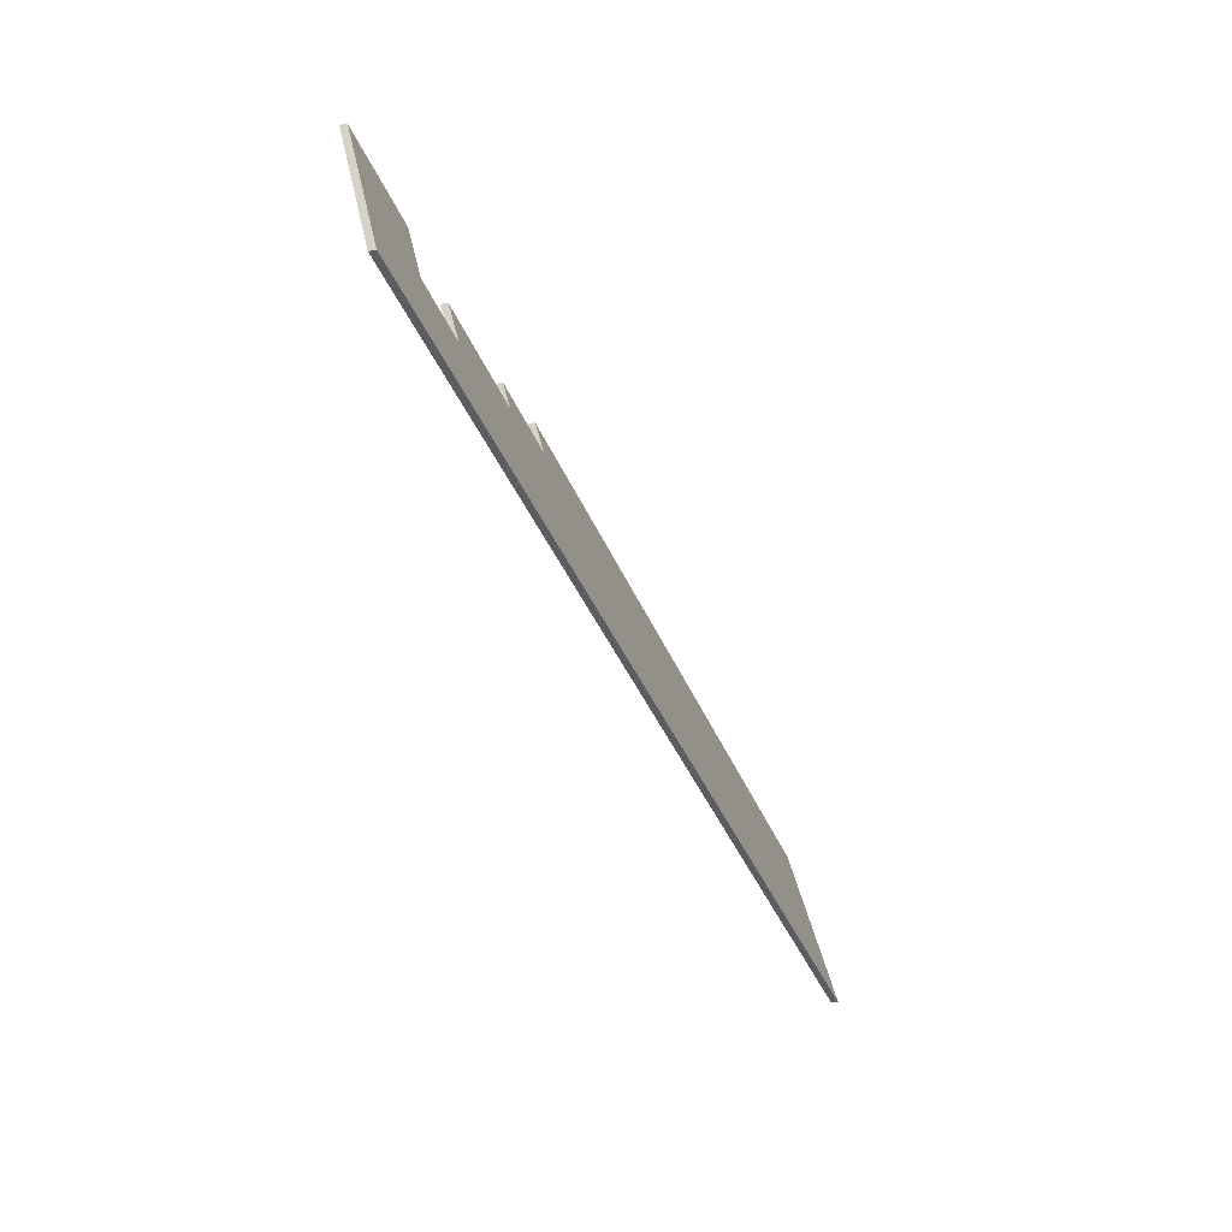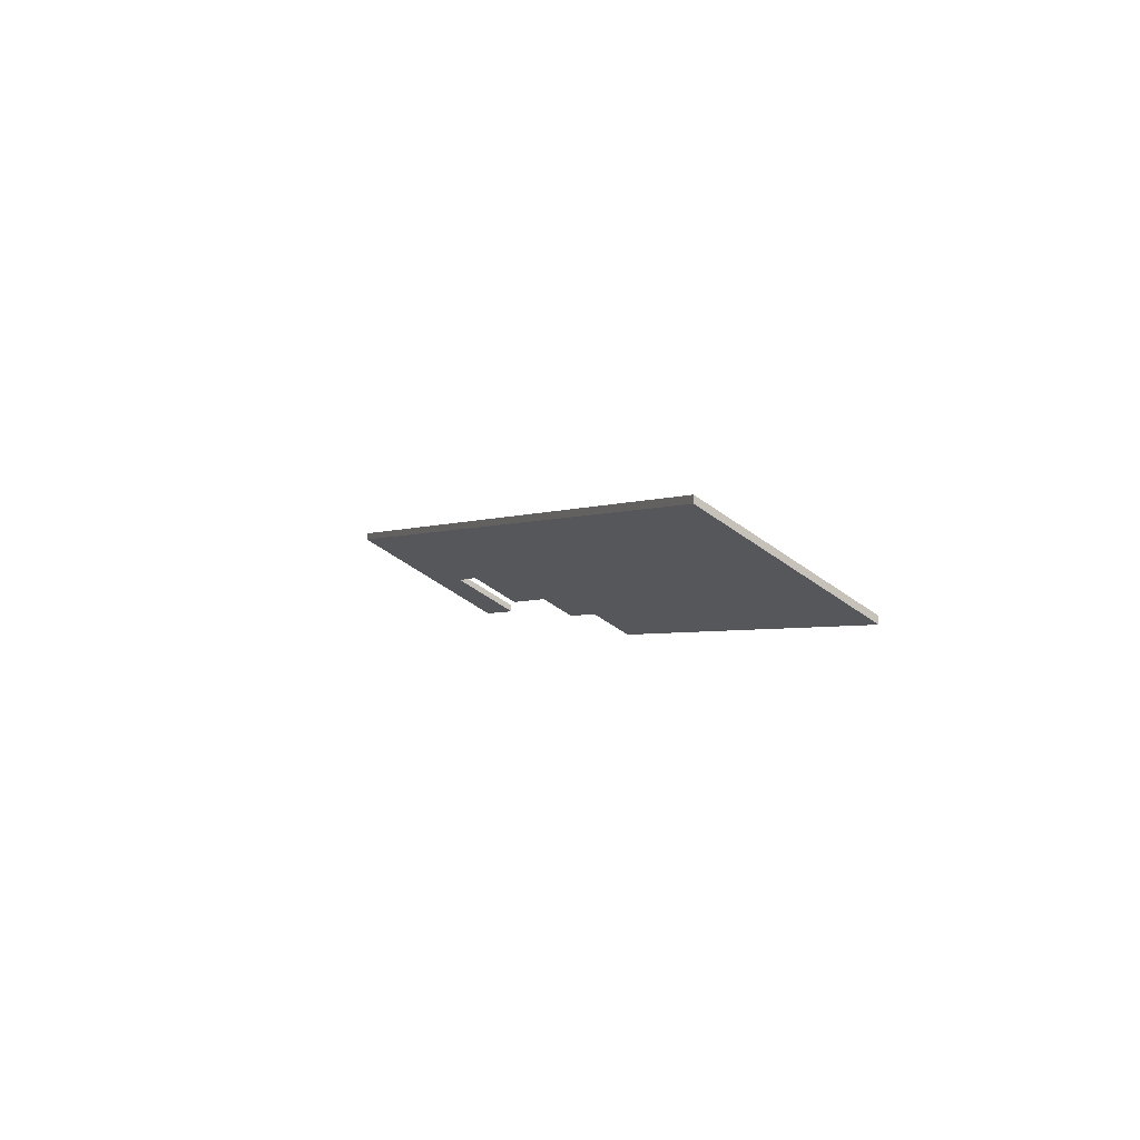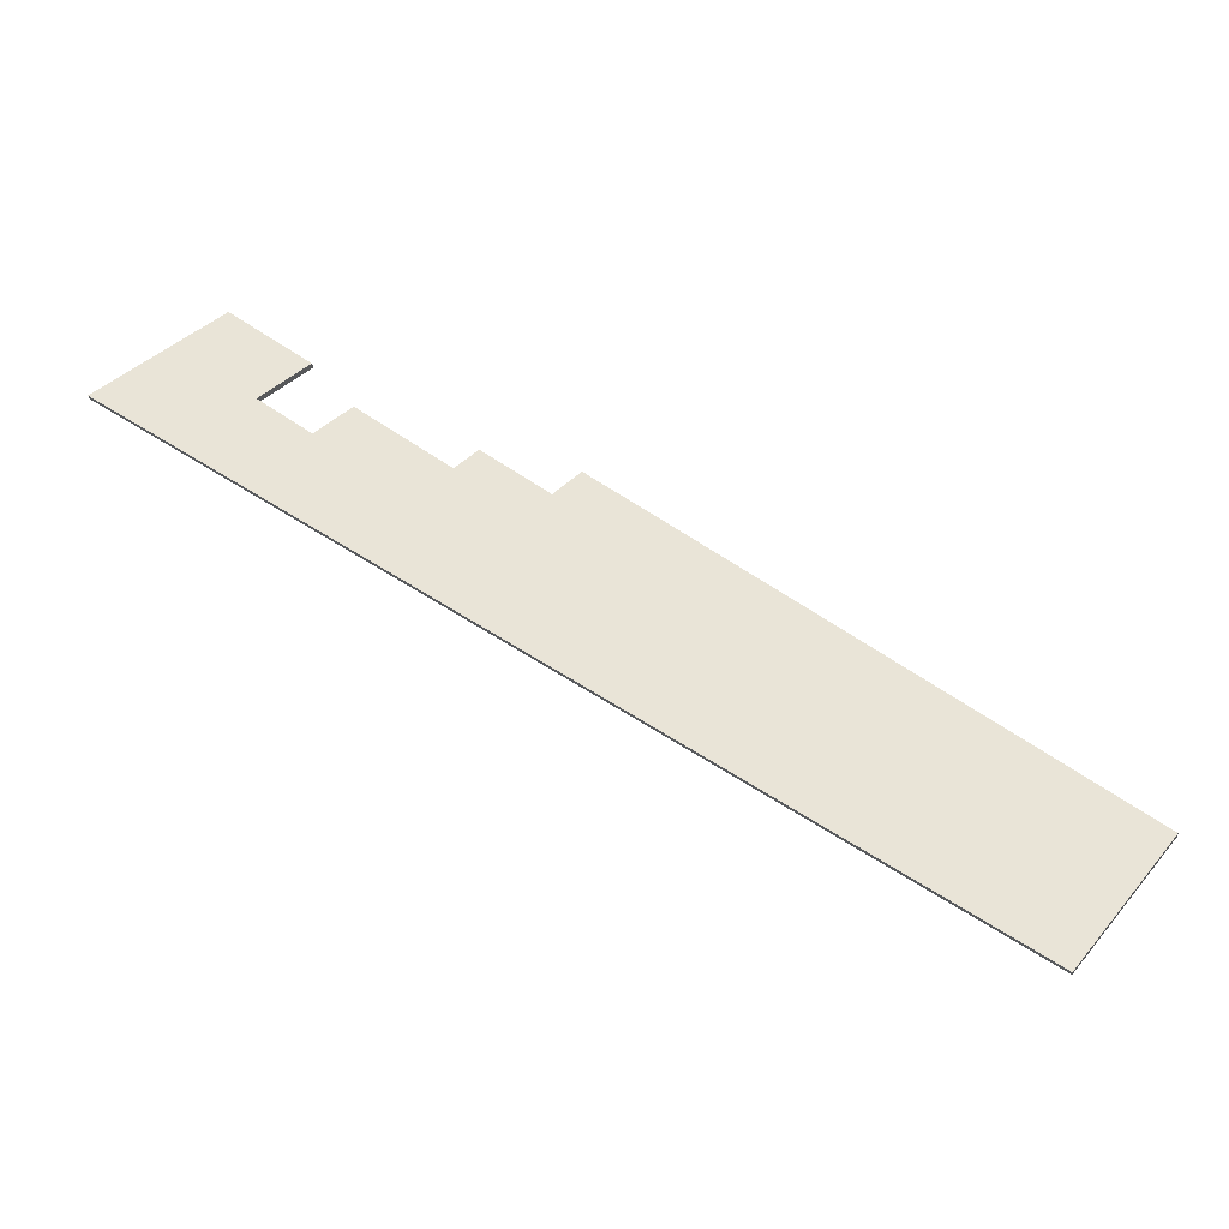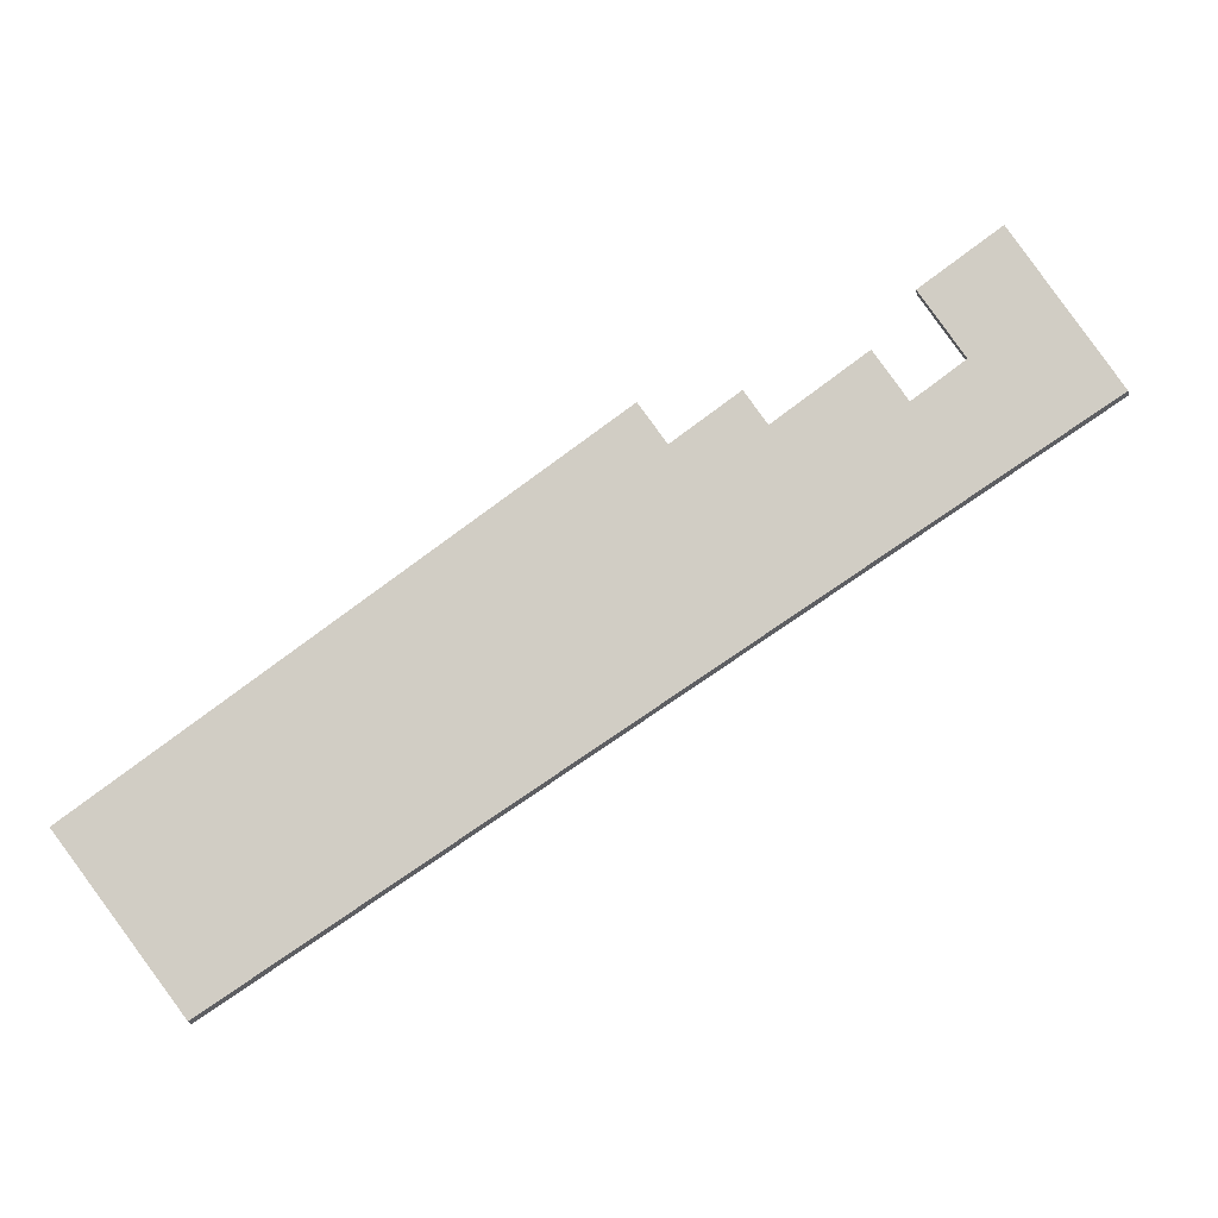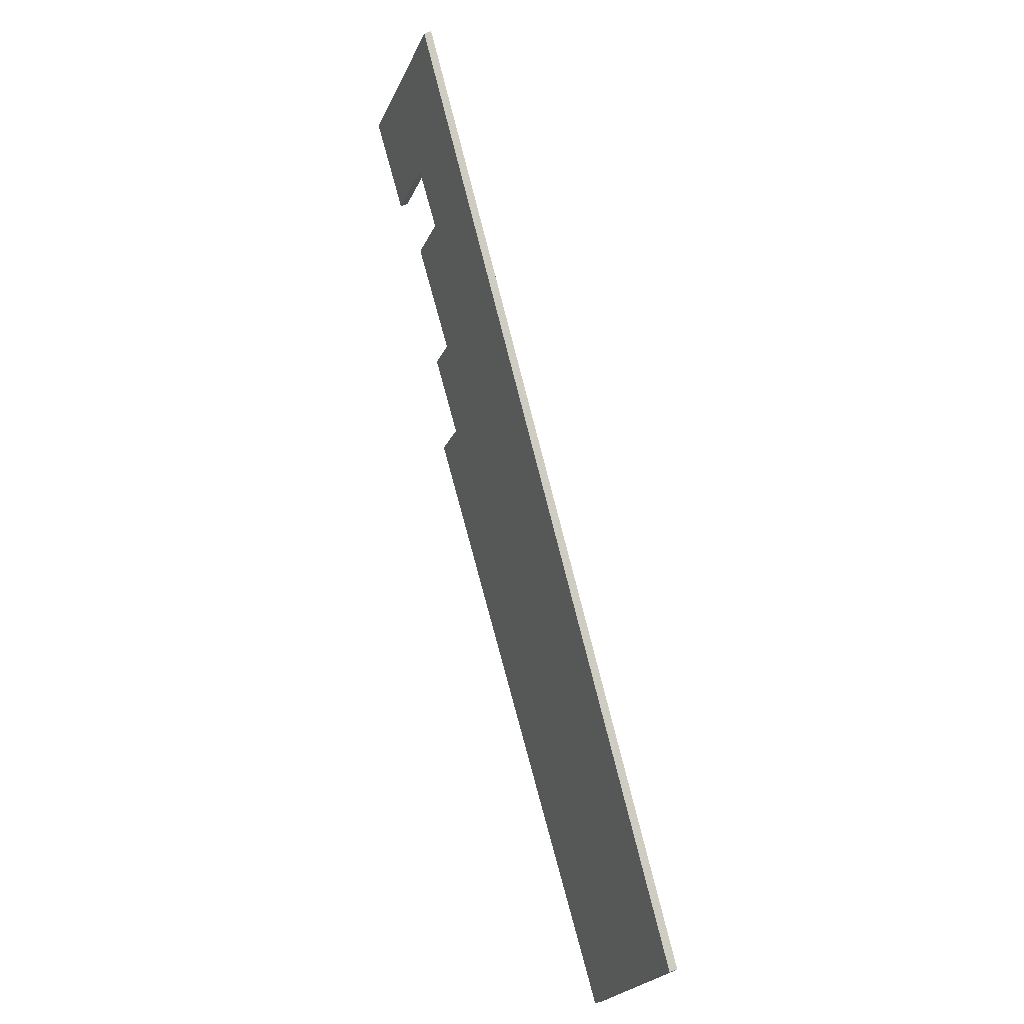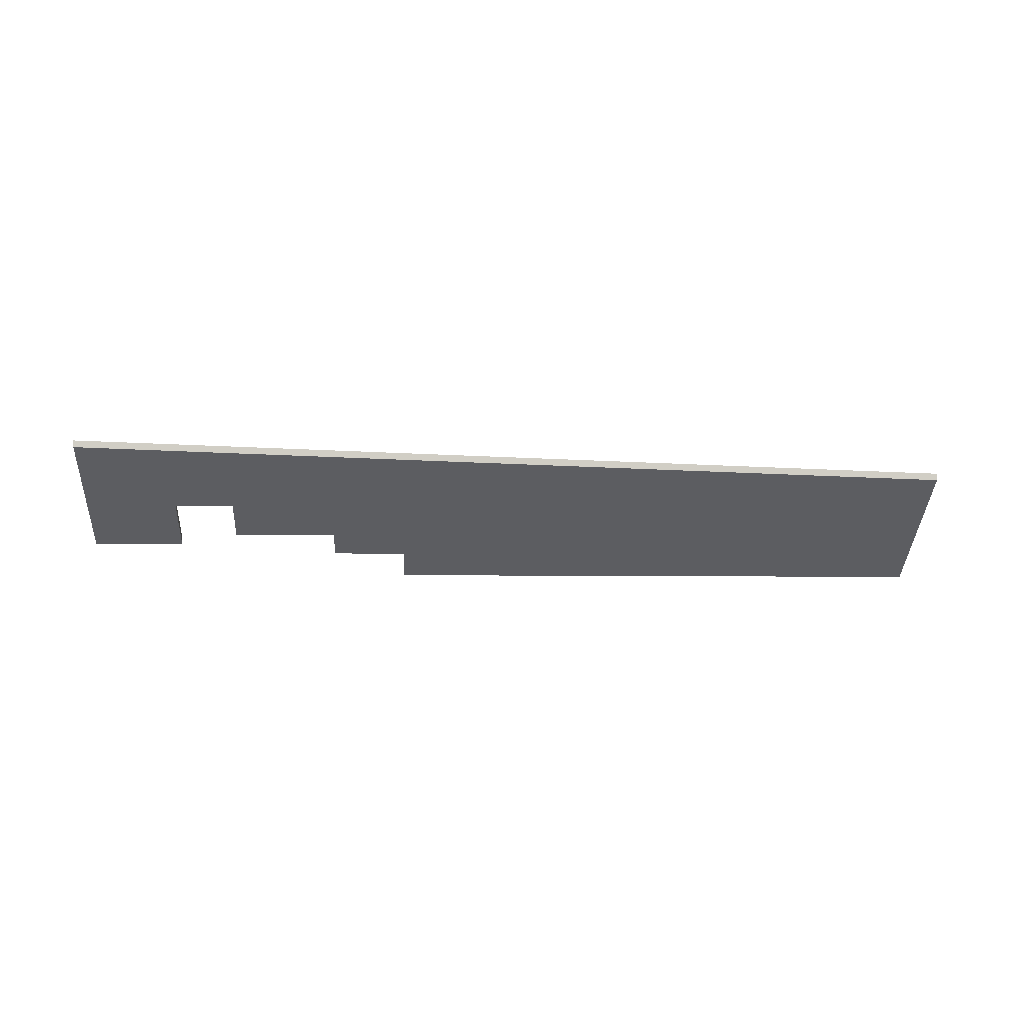
<metadata>
{"format":"obj","ext":"obj","renderer":"f3d","projection":"perspective","resolution":1024,"background":"white","views":[{"elev":-6.3,"azim":119.1,"up":"+Z"},{"elev":-2.6,"azim":-144.9,"up":"+Y"},{"elev":-22.9,"azim":-172.4,"up":"+Z"},{"elev":-30.2,"azim":10.9,"up":"+Z"},{"elev":-69.9,"azim":108.6,"up":"+Z"},{"elev":-6.5,"azim":141.3,"up":"+Y"}]}
</metadata>
<code>
v 3.62 -0.091 -3.973
v 3.386 -0.09825 -4.128
v 3.566 -0.1064 -3.979
v 3.581 -0.1064 -3.968
v 3.531 -0.1145 -3.987
v 3.558 -0.1145 -3.968
v 3.57 -0.1172 -3.953
v 3.593 -0.1173 -3.936
v 3.507 -0.1199 -3.994
v 3.525 -0.1199 -3.98
v 3.5 -0.1264 -3.985
v 3.359 -0.1264 -4.088
v 3.566 -0.1085 -3.979
v 3.386 -0.1004 -4.128
v 3.62 -0.09315 -3.973
v 3.581 -0.1085 -3.968
v 3.531 -0.1166 -3.987
v 3.558 -0.1166 -3.968
v 3.57 -0.1194 -3.953
v 3.593 -0.1194 -3.936
v 3.507 -0.122 -3.994
v 3.525 -0.122 -3.98
v 3.359 -0.1285 -4.088
v 3.5 -0.1285 -3.985
v 3.62 -0.09315 -3.973
v 3.386 -0.1004 -4.128
v 3.386 -0.09825 -4.128
v 3.62 -0.091 -3.973
v 3.609 -0.104 -3.958
v 3.62 -0.09315 -3.973
v 3.62 -0.091 -3.973
v 3.609 -0.1019 -3.958
v 3.593 -0.1194 -3.936
v 3.609 -0.104 -3.958
v 3.609 -0.1019 -3.958
v 3.593 -0.1173 -3.936
v 3.57 -0.1194 -3.953
v 3.593 -0.1194 -3.936
v 3.593 -0.1173 -3.936
v 3.57 -0.1172 -3.953
v 3.581 -0.1085 -3.968
v 3.57 -0.1194 -3.953
v 3.57 -0.1172 -3.953
v 3.581 -0.1064 -3.968
v 3.566 -0.1085 -3.979
v 3.581 -0.1085 -3.968
v 3.581 -0.1064 -3.968
v 3.566 -0.1064 -3.979
v 3.558 -0.1166 -3.968
v 3.566 -0.1085 -3.979
v 3.566 -0.1064 -3.979
v 3.558 -0.1145 -3.968
v 3.531 -0.1166 -3.987
v 3.558 -0.1166 -3.968
v 3.558 -0.1145 -3.968
v 3.531 -0.1145 -3.987
v 3.525 -0.122 -3.98
v 3.531 -0.1166 -3.987
v 3.531 -0.1145 -3.987
v 3.525 -0.1199 -3.98
v 3.507 -0.122 -3.994
v 3.525 -0.122 -3.98
v 3.525 -0.1199 -3.98
v 3.507 -0.1199 -3.994
v 3.5 -0.1285 -3.985
v 3.507 -0.122 -3.994
v 3.507 -0.1199 -3.994
v 3.5 -0.1264 -3.985
v 3.359 -0.1285 -4.088
v 3.5 -0.1285 -3.985
v 3.5 -0.1264 -3.985
v 3.359 -0.1264 -4.088
v 3.386 -0.1004 -4.128
v 3.359 -0.1285 -4.088
v 3.359 -0.1264 -4.088
v 3.386 -0.09825 -4.128
f 1 2 3
f 1 3 4
f 5 3 2
f 6 3 5
f 1 4 7
f 8 1 7
f 9 5 2
f 10 5 9
f 11 9 12
f 12 9 2
f 13 14 15
f 16 13 15
f 14 13 17
f 18 17 13
f 19 16 15
f 20 19 15
f 14 17 21
f 22 21 17
f 23 14 21
f 23 21 24
f 25 26 27
f 25 27 28
f 29 30 31
f 29 31 32
f 33 34 35
f 33 35 36
f 37 38 39
f 37 39 40
f 41 42 43
f 41 43 44
f 45 46 47
f 45 47 48
f 49 50 51
f 49 51 52
f 53 54 55
f 53 55 56
f 57 58 59
f 57 59 60
f 61 62 63
f 61 63 64
f 65 66 67
f 65 67 68
f 69 70 71
f 69 71 72
f 73 74 75
f 73 75 76

</code>
